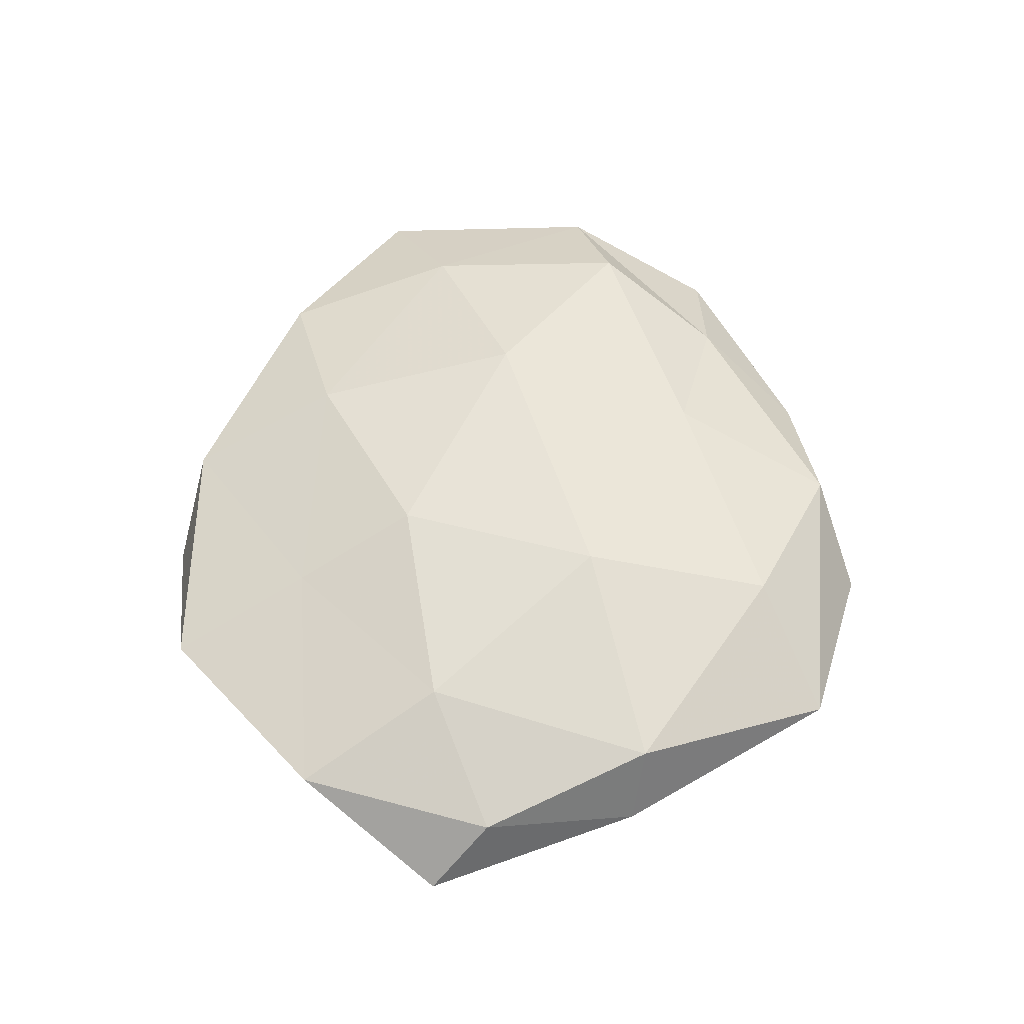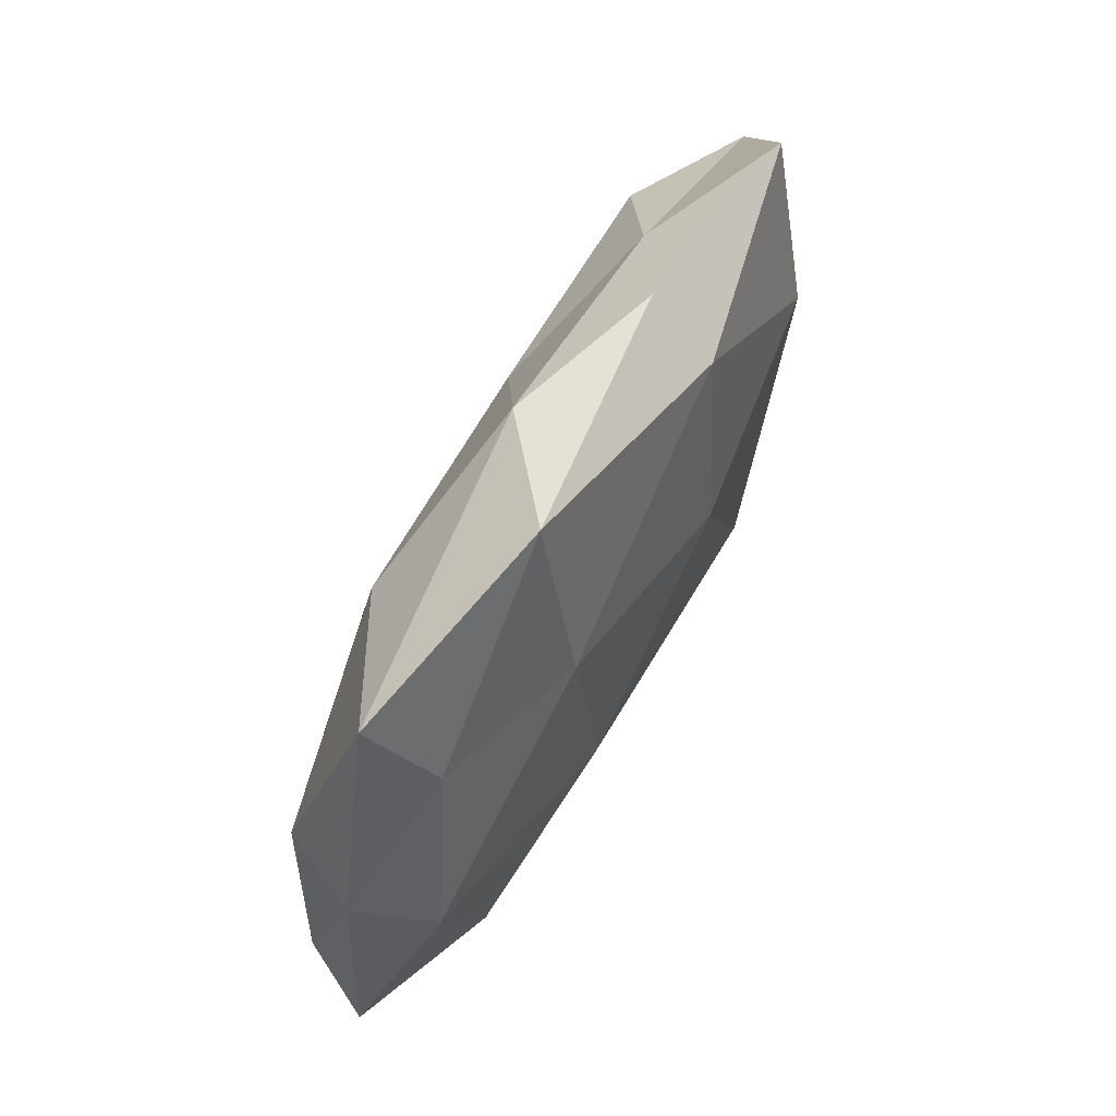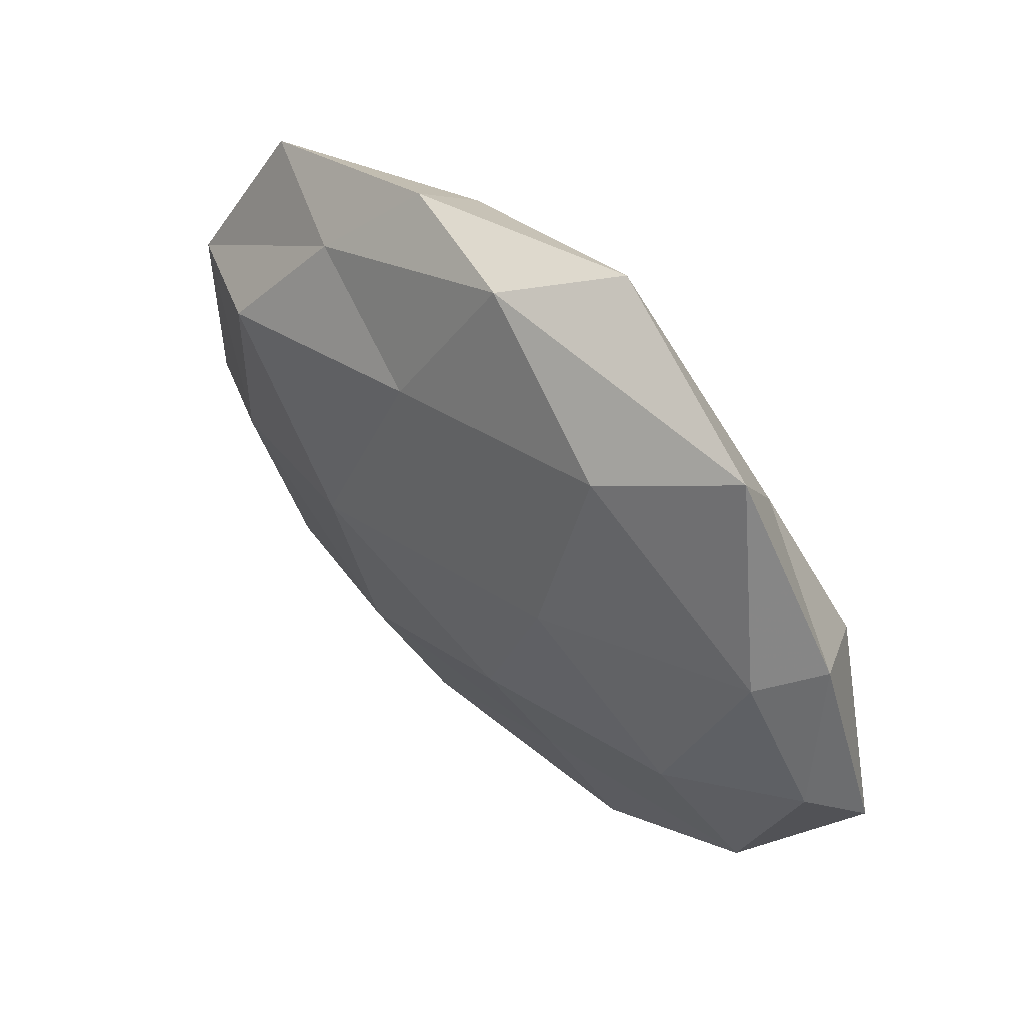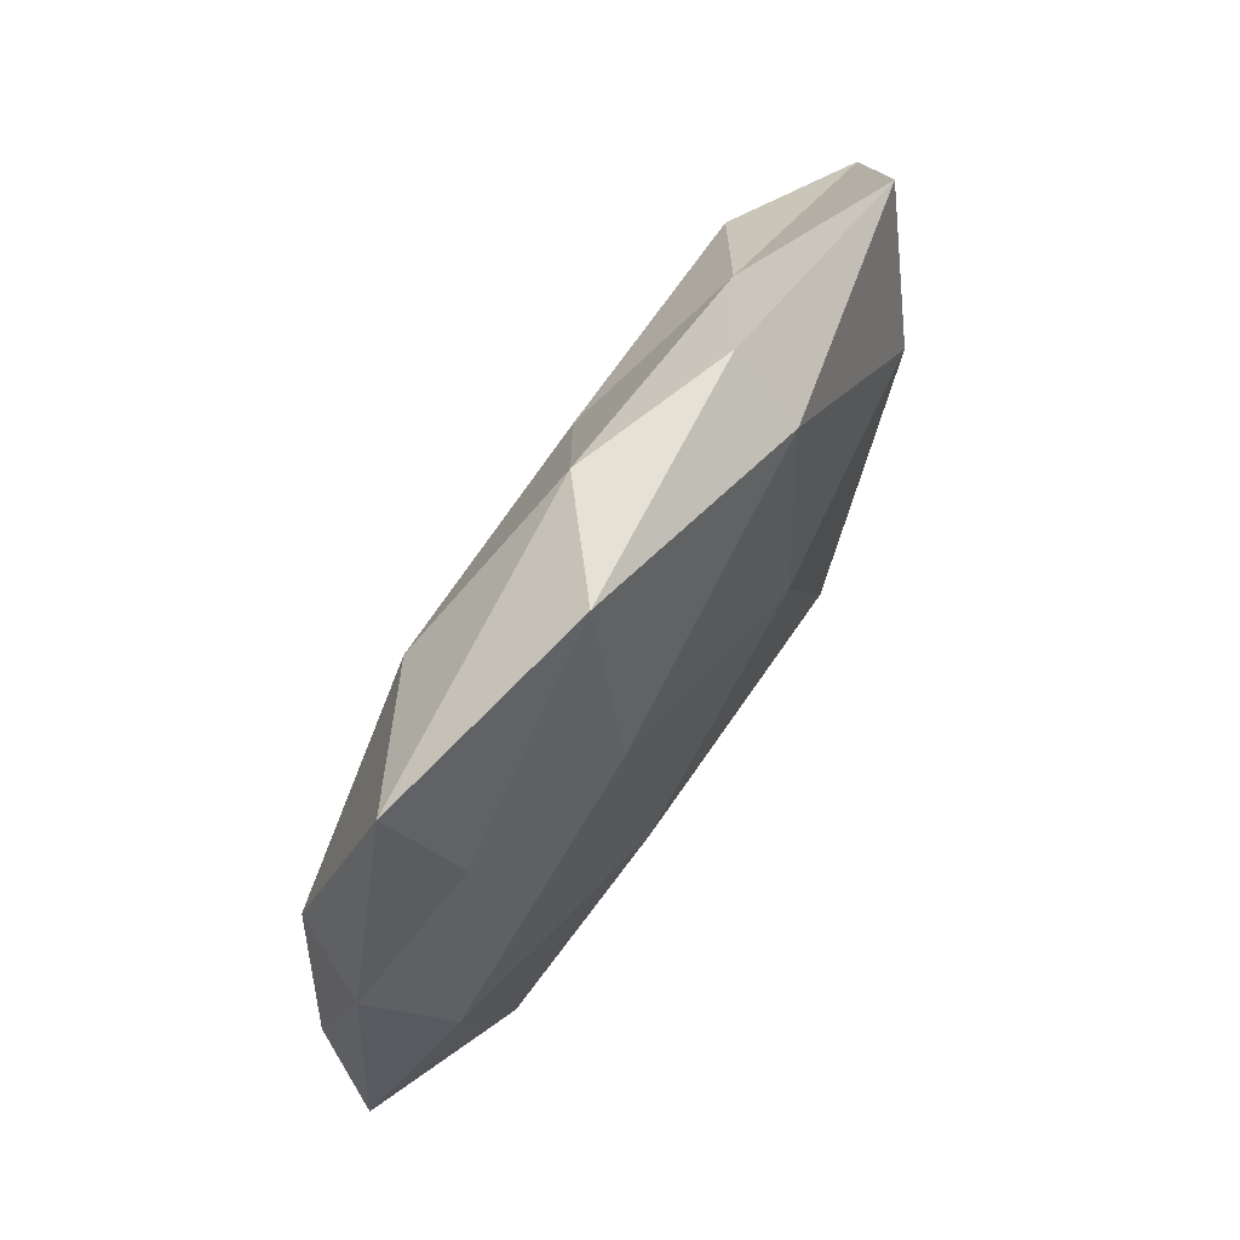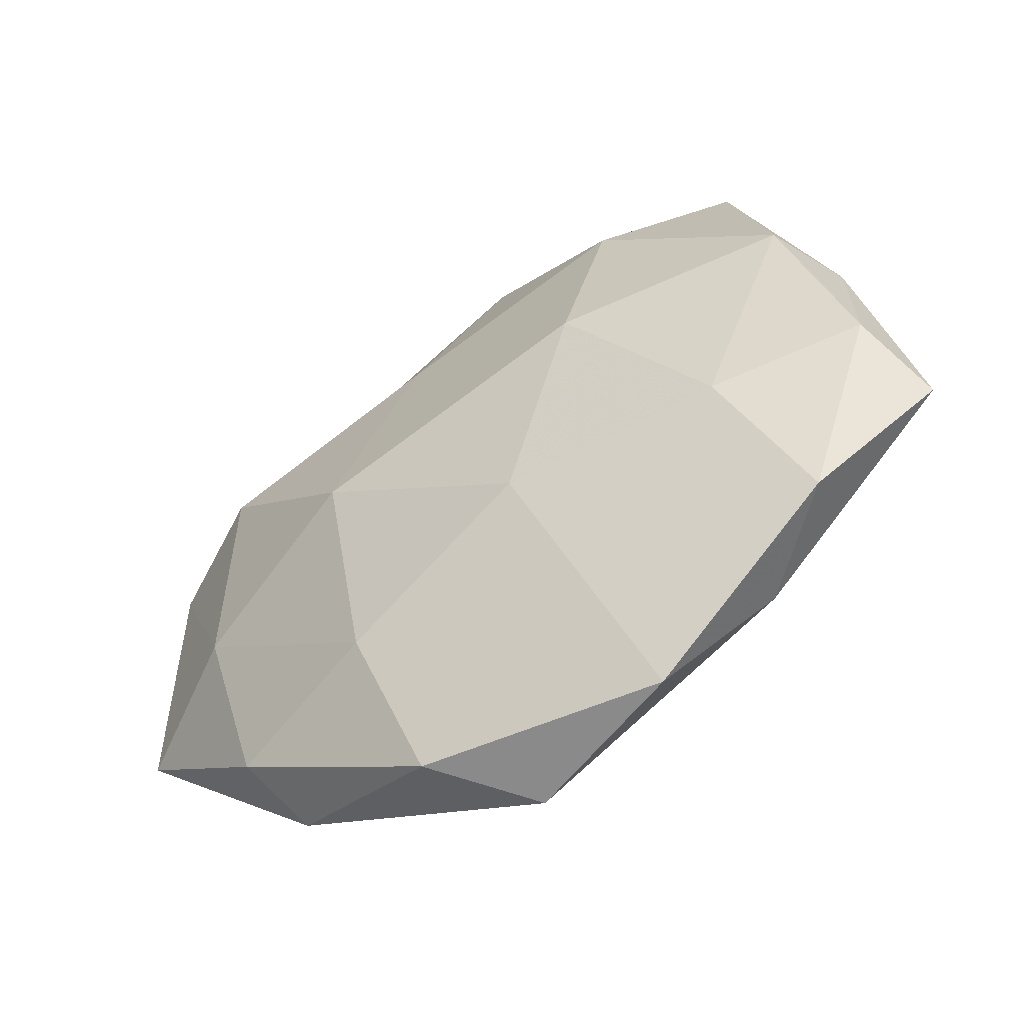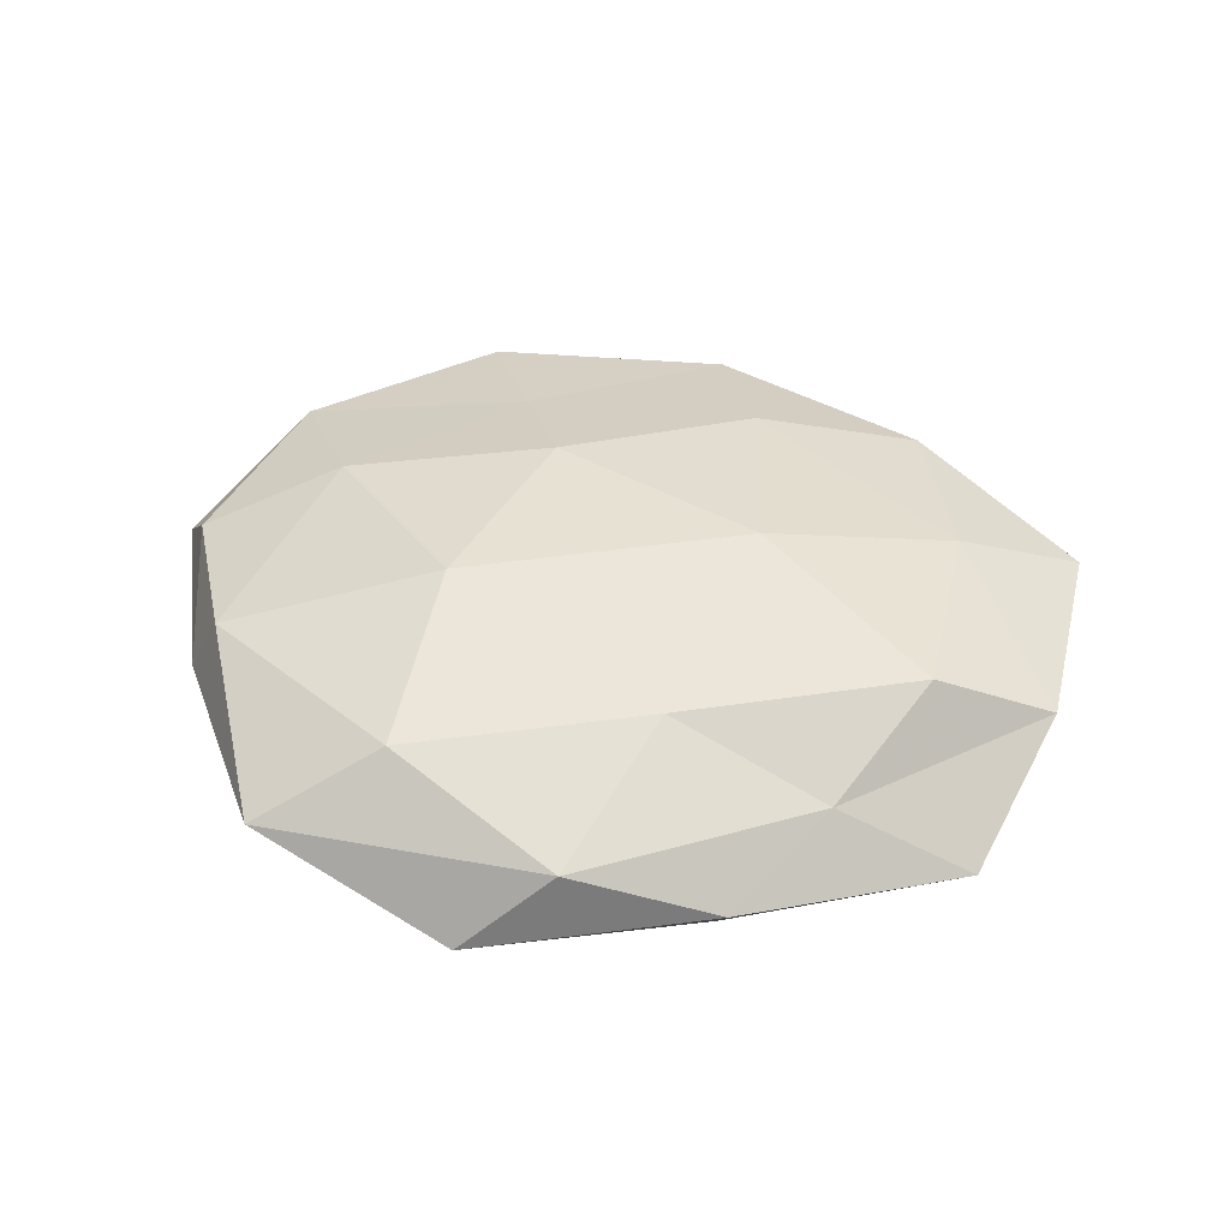
<metadata>
{"format":"obj","ext":"obj","renderer":"f3d","projection":"perspective","resolution":1024,"background":"white","views":[{"elev":54.6,"azim":86.0,"up":"+Z"},{"elev":71.3,"azim":118.6,"up":"+Y"},{"elev":51.6,"azim":44.1,"up":"+Y"},{"elev":73.6,"azim":122.4,"up":"+Y"},{"elev":-52.7,"azim":35.0,"up":"+Y"},{"elev":44.8,"azim":-174.0,"up":"+Z"}]}
</metadata>
<code>
v -0.05574 -0.01483 0.001305
v 0.05119 -0.007362 0.004025
v 0.03626 0.03796 0.00272
v -0.03545 -0.03026 0.005851
v 0.03787 -0.01698 -0.0106
v 0.03423 0.02708 -0.004929
v 0.01796 0.00861 0.01511
v -0.0481 0.006268 -0.003421
v 0.04436 0.01342 0.008406
v 0.05518 -0.01473 -0.003783
v 0.03151 -0.0345 -0.004809
v 0.009214 -0.0234 -0.009716
v 0.02121 0.03178 0.01042
v 0.000408 -0.04841 -0.004866
v -0.02006 -0.03333 -0.01013
v 0.04439 0.007911 -0.009487
v 0.03428 -0.01315 0.01011
v 0.01227 0.04723 -0.004372
v -0.02737 0.03075 0.004875
v -0.04304 -0.01438 -0.007963
v -0.007622 0.01615 -0.01439
v -0.01696 0.04211 -0.001257
v -0.009821 -0.04446 0.004509
v 0.01735 -0.0005908 -0.01423
v -0.04381 0.03185 -0.003212
v -0.008375 0.0245 0.01107
v 0.02033 -0.04733 0.001901
v -0.03652 0.01371 -0.01074
v 0.04243 -0.0306 0.003474
v 0.001128 0.04337 0.004914
v 0.01723 0.02608 -0.0111
v -0.04039 -0.008332 0.009436
v 0.008386 -0.01545 0.01348
v -0.03186 -0.03579 -0.002033
v -0.03744 0.01661 0.01142
v -0.01708 -0.0002835 0.01586
v 0.04857 0.01172 -0.0006508
v 0.01391 -0.03025 0.00793
v -0.0165 -0.009555 -0.01472
v -0.01513 -0.02612 0.01123
v -0.05198 0.01341 0.004152
v -0.01547 0.03646 -0.00927
f 11 5 10
f 11 12 5
f 3 13 9
f 7 9 13
f 14 12 11
f 14 15 12
f 10 5 16
f 17 2 9
f 17 9 7
f 18 3 6
f 20 1 8
f 5 12 24
f 24 16 5
f 22 25 19
f 13 26 7
f 27 14 11
f 27 23 14
f 8 28 20
f 25 28 8
f 29 10 2
f 11 10 29
f 29 2 17
f 27 11 29
f 30 13 3
f 30 3 18
f 22 30 18
f 22 19 30
f 30 26 13
f 19 26 30
f 31 6 16
f 18 6 31
f 31 16 24
f 21 31 24
f 32 1 4
f 33 17 7
f 34 4 1
f 14 34 15
f 34 1 20
f 15 34 20
f 23 4 34
f 23 34 14
f 19 35 26
f 26 36 7
f 7 36 33
f 26 35 36
f 32 36 35
f 6 3 37
f 37 9 2
f 3 9 37
f 2 10 37
f 37 16 6
f 10 16 37
f 27 38 23
f 29 17 38
f 27 29 38
f 38 17 33
f 12 15 39
f 20 39 15
f 12 39 24
f 24 39 21
f 28 39 20
f 28 21 39
f 23 40 4
f 4 40 32
f 40 36 32
f 40 33 36
f 38 40 23
f 38 33 40
f 41 8 1
f 25 8 41
f 25 41 19
f 41 1 32
f 19 41 35
f 35 41 32
f 22 18 42
f 22 42 25
f 42 21 28
f 42 28 25
f 18 31 42
f 42 31 21

</code>
